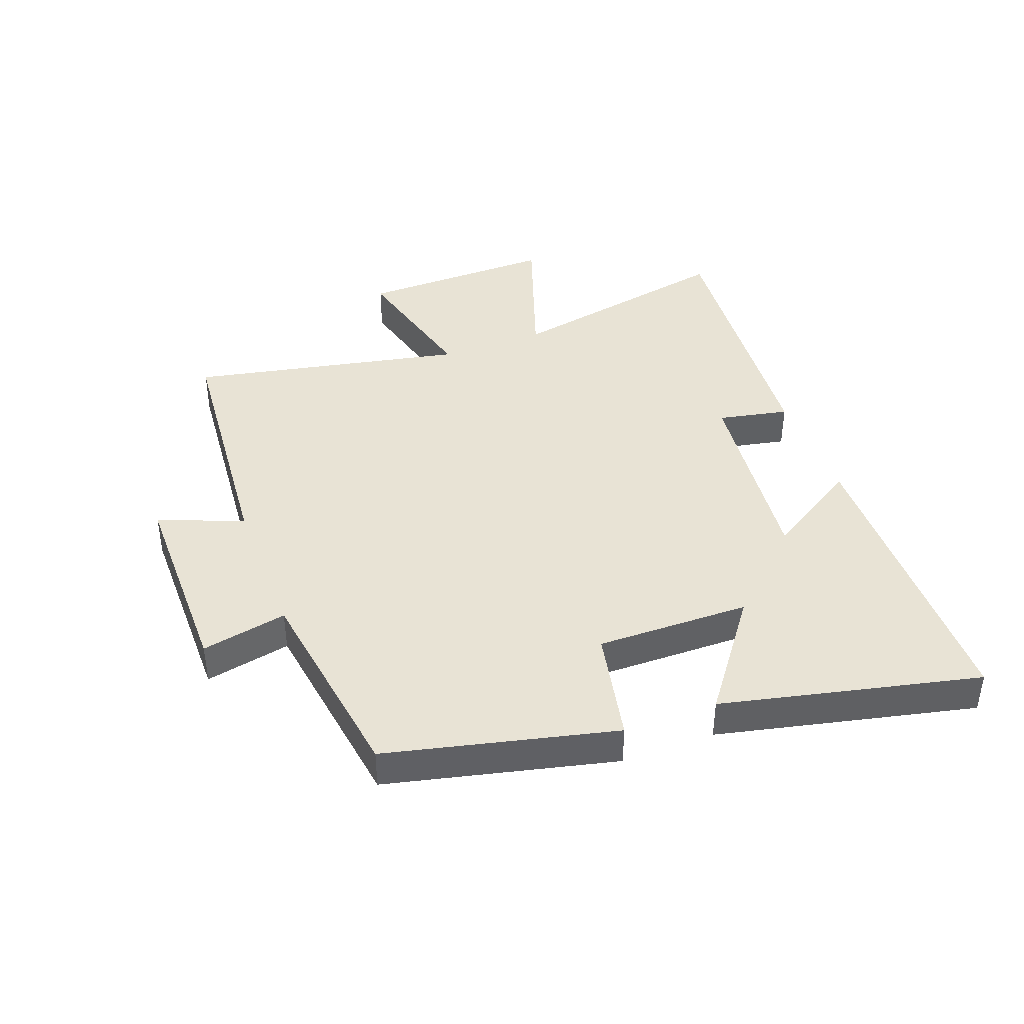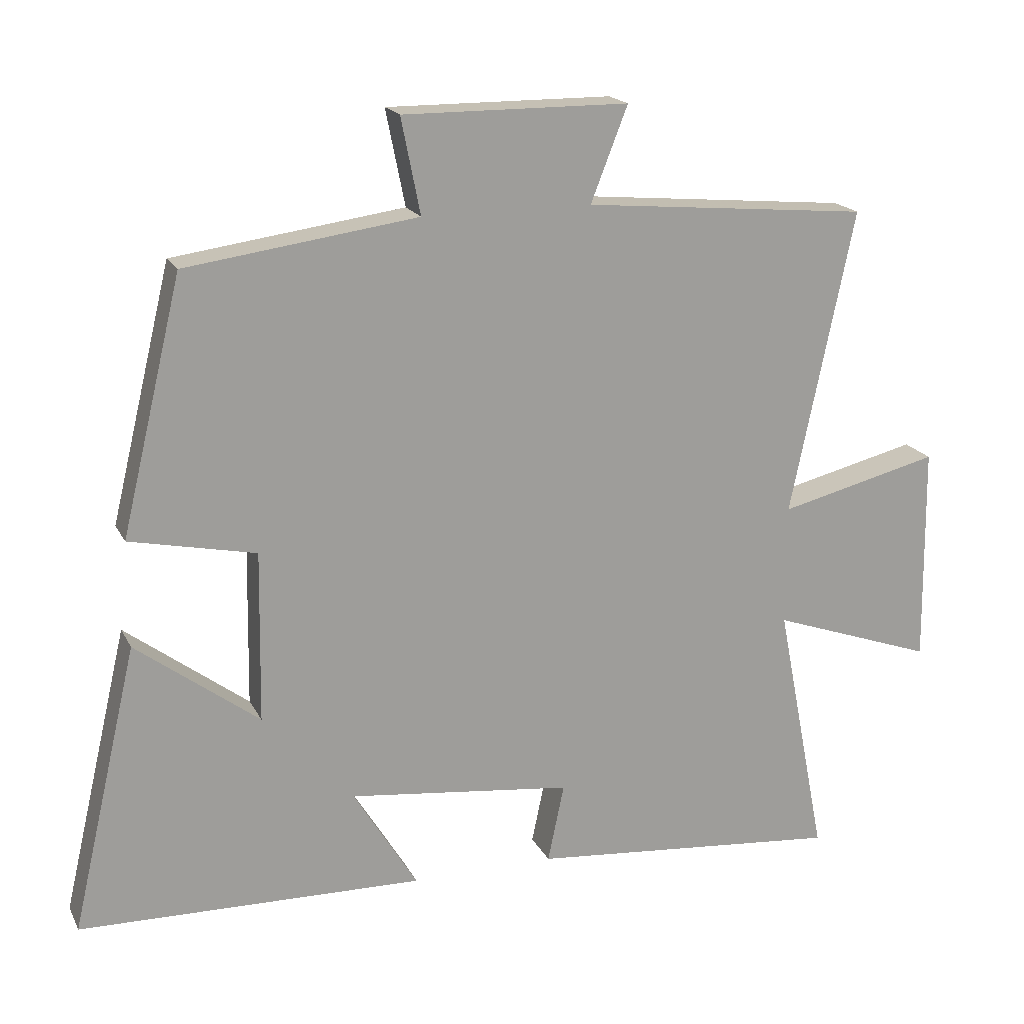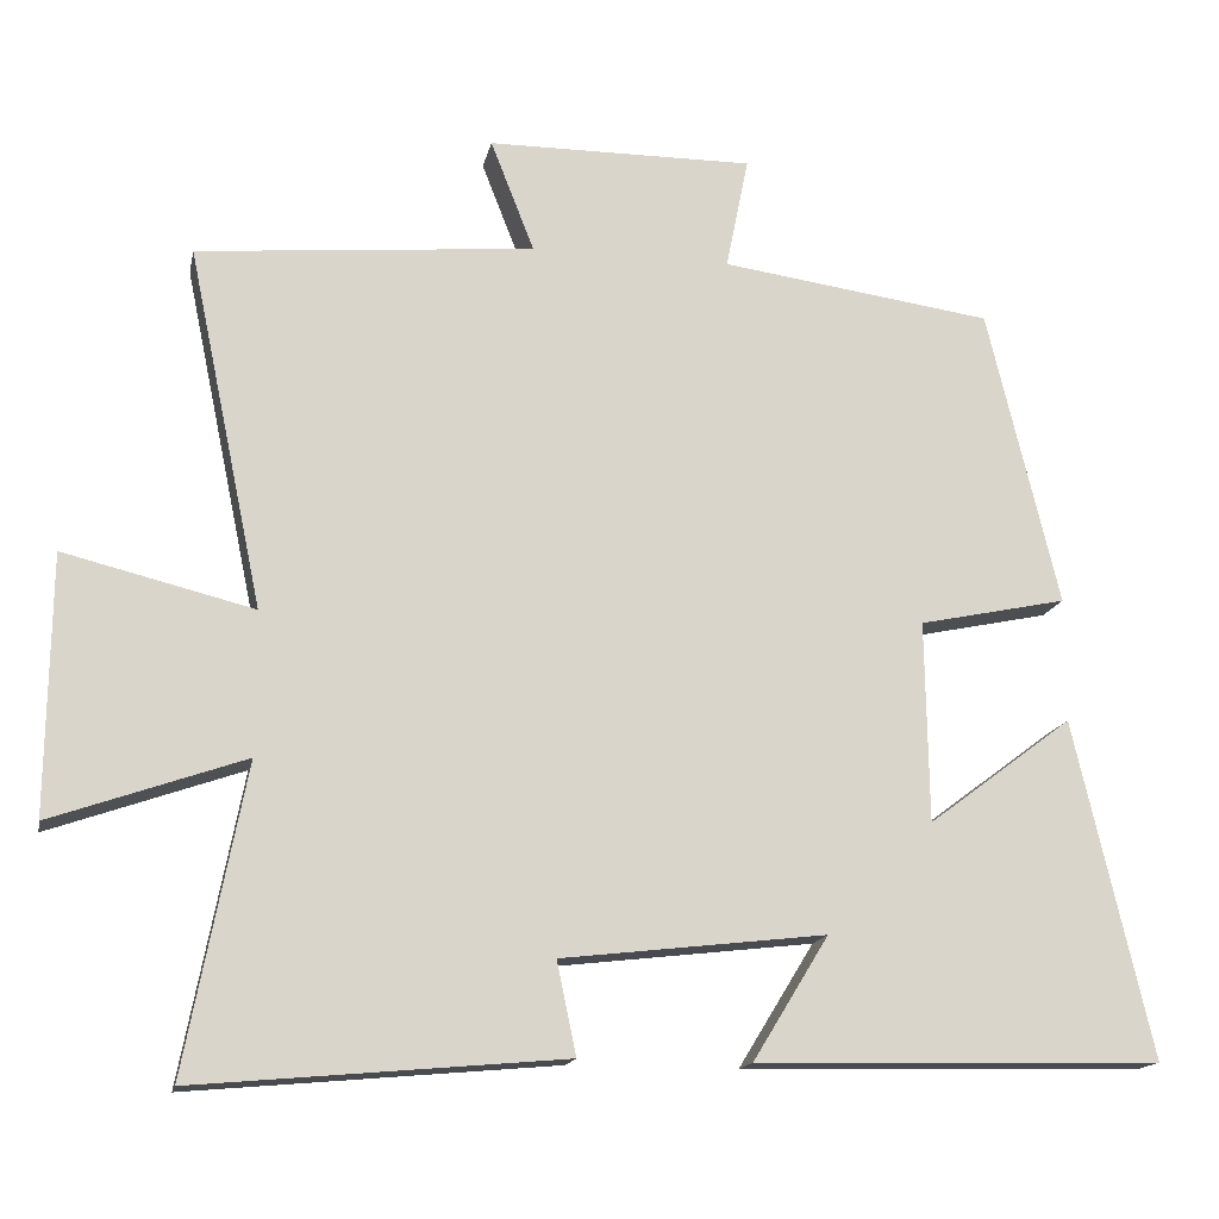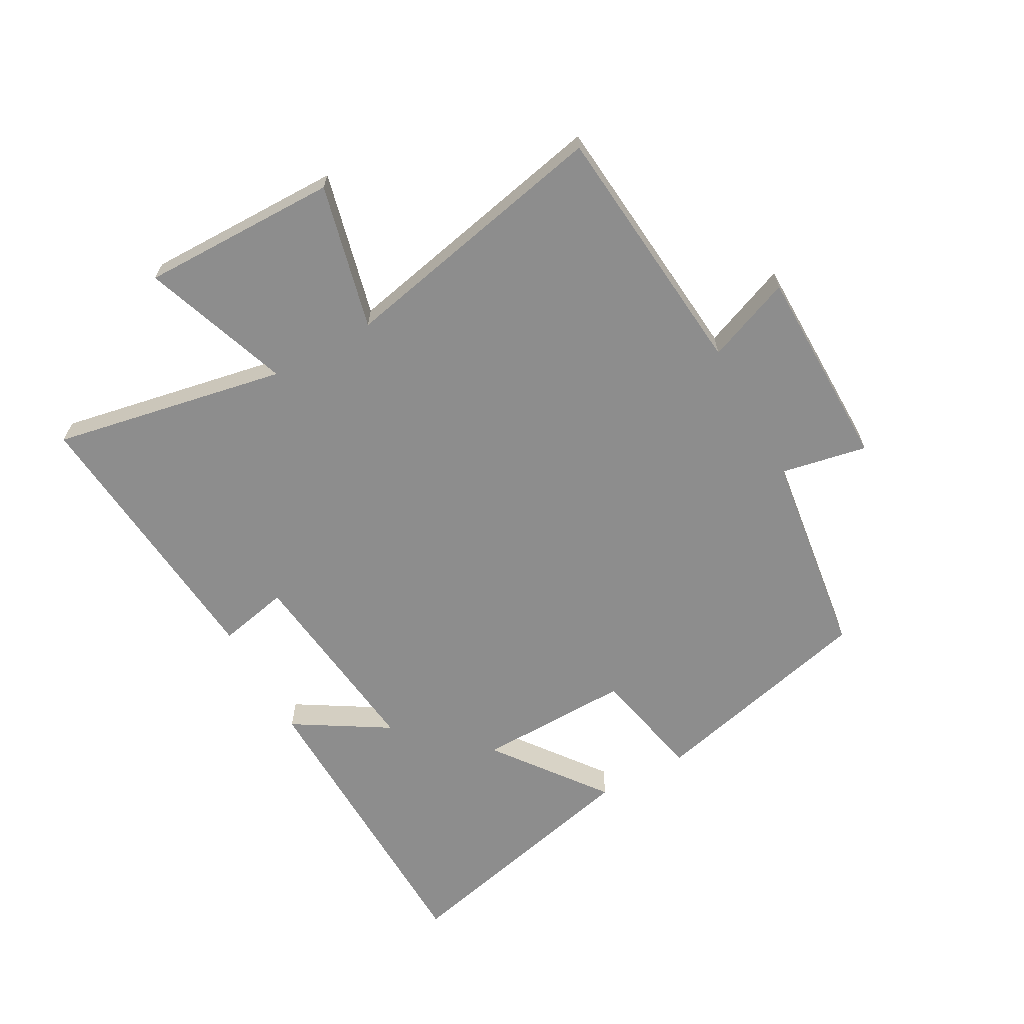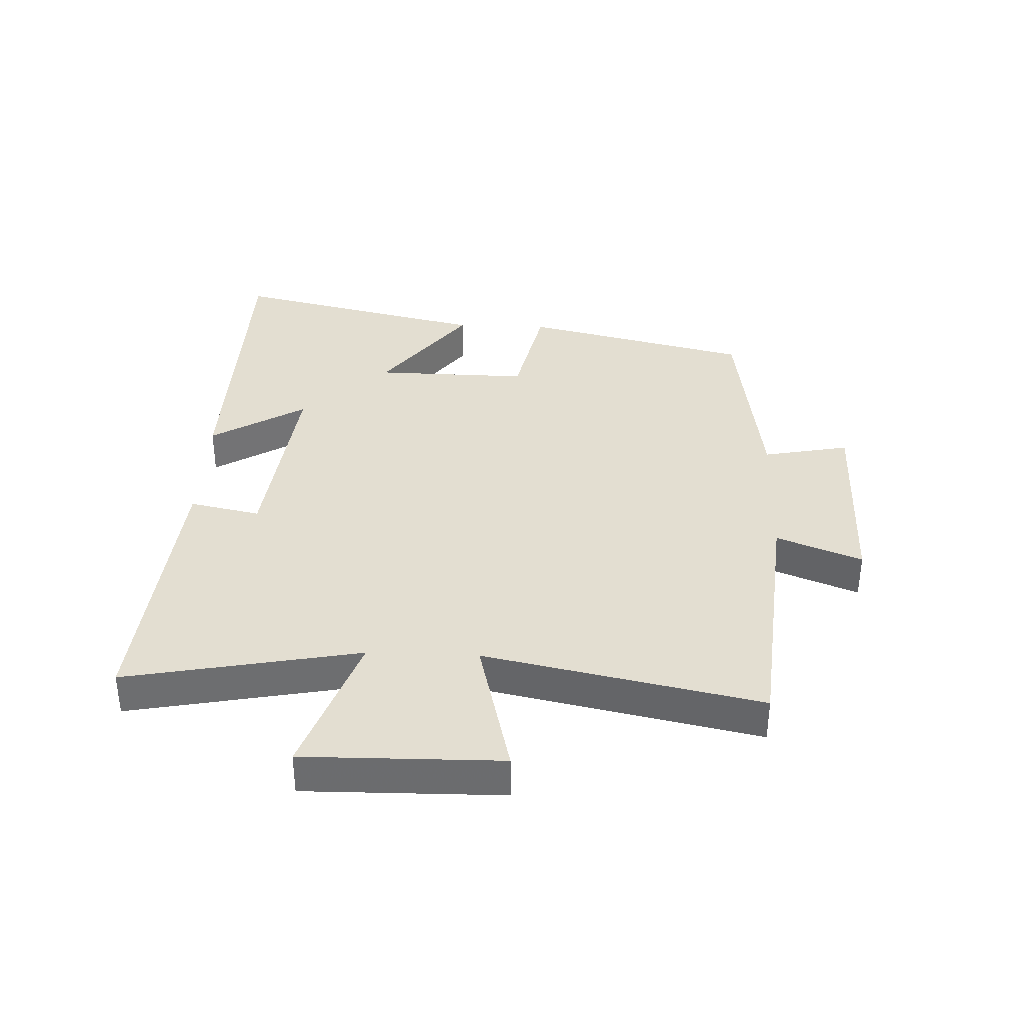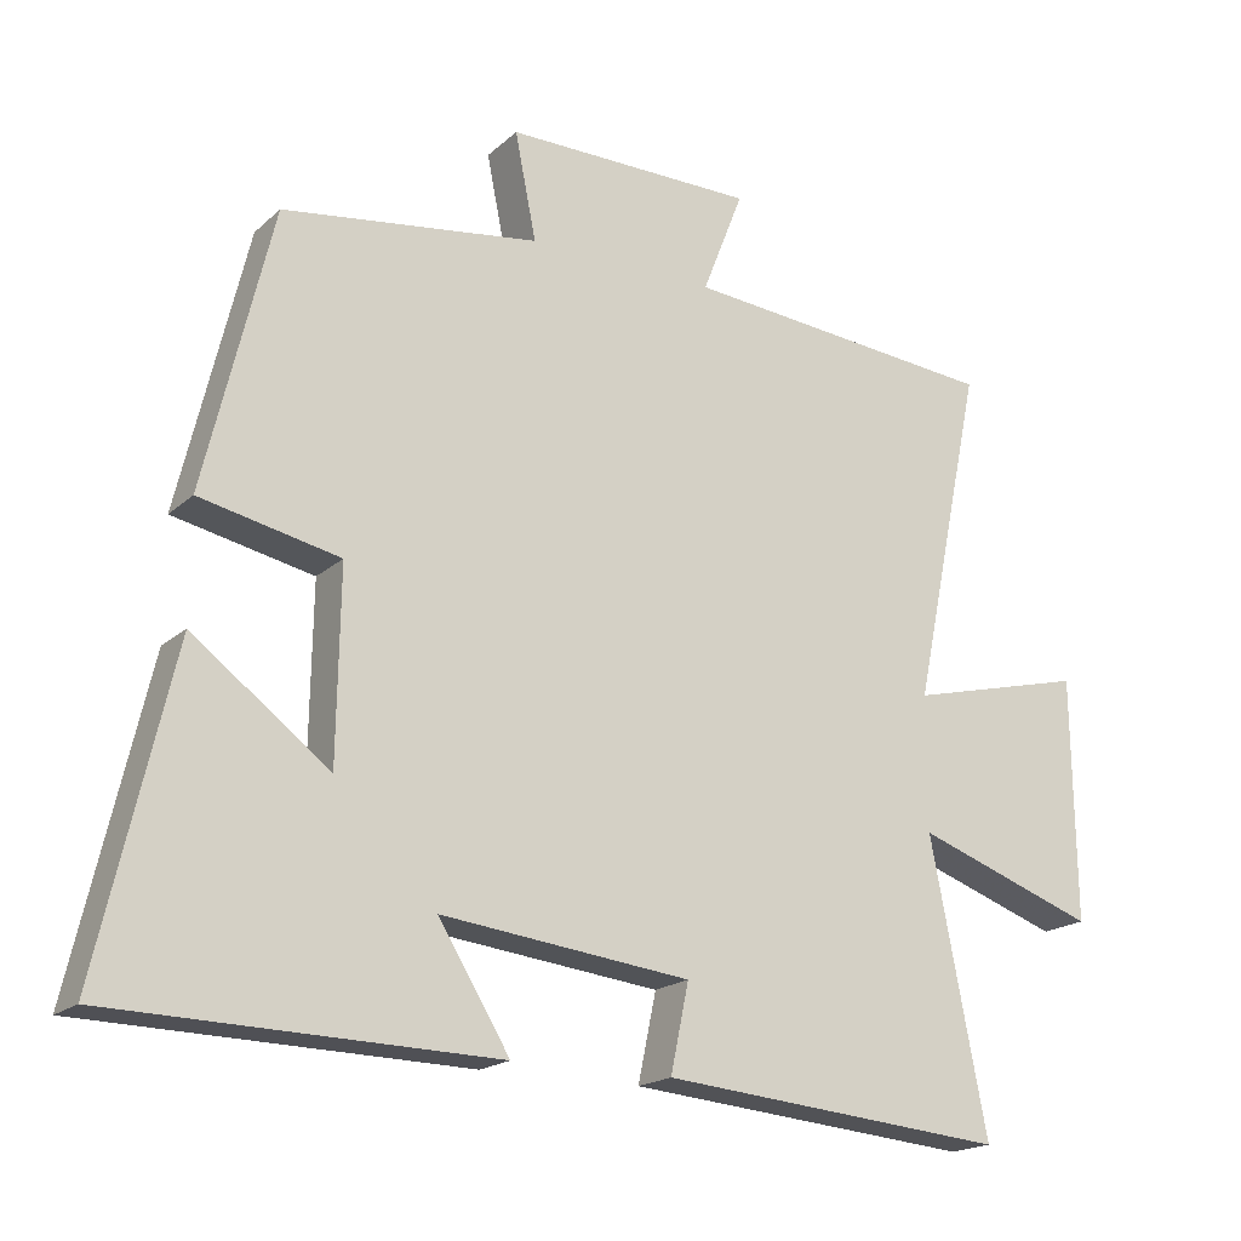
<metadata>
{"format":"obj","ext":"obj","renderer":"f3d","projection":"perspective","resolution":1024,"background":"white","views":[{"elev":41.2,"azim":69.2,"up":"+Y"},{"elev":18.4,"azim":160.1,"up":"+Z"},{"elev":-15.5,"azim":-11.5,"up":"+Z"},{"elev":-64.6,"azim":-60.9,"up":"+Y"},{"elev":36.2,"azim":-87.7,"up":"+Y"},{"elev":-18.6,"azim":148.2,"up":"+Z"}]}
</metadata>
<code>
v -0.593 0.07 0.462
v -0.175 0.07 0.5
v -0.229 0.07 0.638
v 0.101 0.07 0.64
v 0.073 0.07 0.5
v 0.411 0.07 0.453
v 0.5 0.07 0.083
v 0.316 0.07 0.044
v 0.32 0.07 -0.206
v 0.5 0.07 -0.071
v 0.597 0.07 -0.489
v 0.093 0.07 -0.5
v 0.187 0.07 -0.347
v -0.141 0.07 -0.385
v -0.117 0.07 -0.5
v -0.574 0.07 -0.541
v -0.5 0.07 -0.162
v -0.739 0.07 -0.246
v -0.735 0.07 0.074
v -0.5 0.07 0.016
v -0.593 0 0.462
v -0.175 0 0.5
v -0.229 0 0.638
v 0.101 0 0.64
v 0.073 0 0.5
v 0.411 0 0.453
v 0.5 0 0.083
v 0.316 0 0.044
v 0.32 0 -0.206
v 0.5 0 -0.071
v 0.597 0 -0.489
v 0.093 0 -0.5
v 0.187 0 -0.347
v -0.141 0 -0.385
v -0.117 0 -0.5
v -0.574 0 -0.541
v -0.5 0 -0.162
v -0.739 0 -0.246
v -0.735 0 0.074
v -0.5 0 0.016
f 17 18 19 20
f 14 15 16 17
f 13 14 17 20
f 11 12 13
f 10 11 13
f 9 10 13
f 20 1 2
f 13 20 2
f 9 13 2
f 8 9 2
f 7 8 2
f 6 7 2
f 5 6 2
f 2 3 4 5
f 40 39 38 37
f 37 36 35 34
f 40 37 34 33
f 33 32 31
f 33 31 30
f 33 30 29
f 22 21 40
f 22 40 33
f 22 33 29
f 22 29 28
f 22 28 27
f 22 27 26
f 22 26 25
f 25 24 23 22
f 1 21 22 2
f 2 22 23 3
f 3 23 24 4
f 4 24 25 5
f 5 25 26 6
f 6 26 27 7
f 7 27 28 8
f 8 28 29 9
f 9 29 30 10
f 10 30 31 11
f 11 31 32 12
f 12 32 33 13
f 13 33 34 14
f 14 34 35 15
f 15 35 36 16
f 16 36 37 17
f 17 37 38 18
f 18 38 39 19
f 19 39 40 20
f 20 40 21 1

</code>
